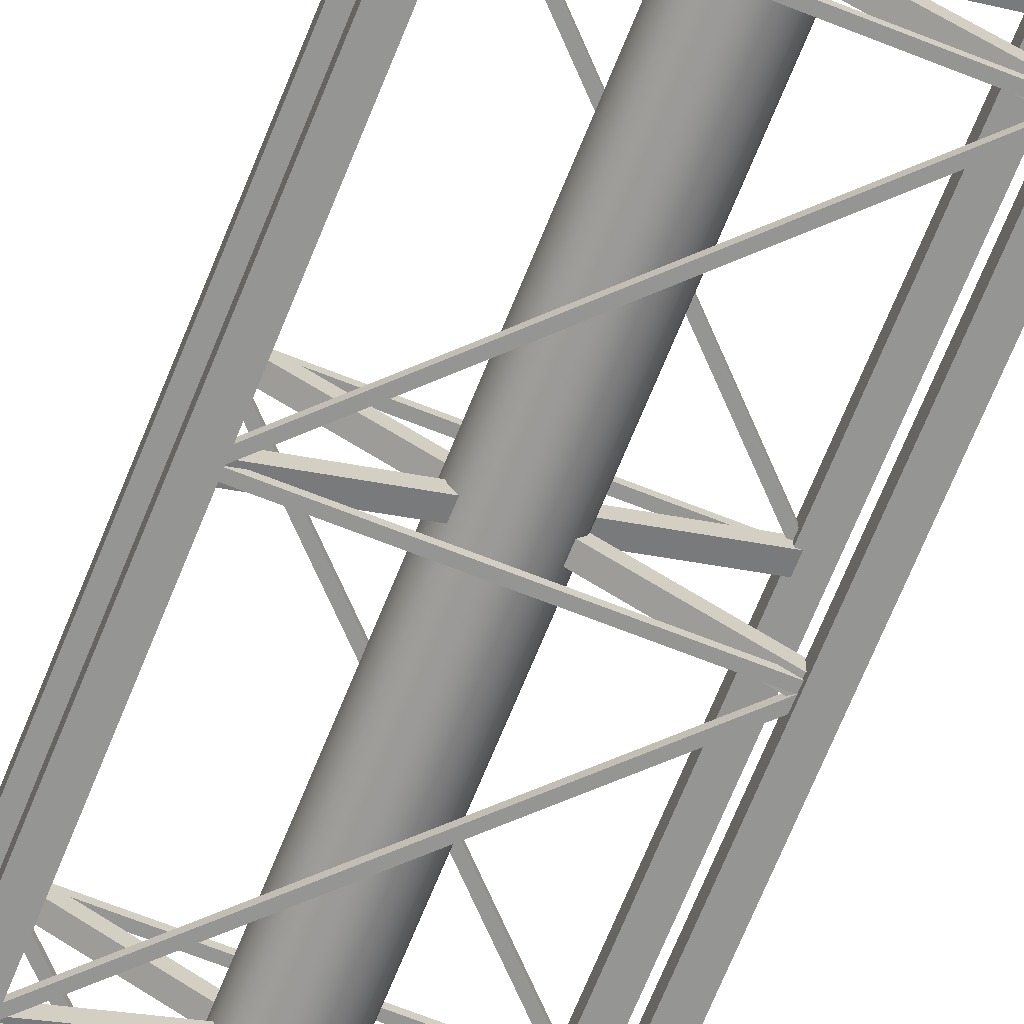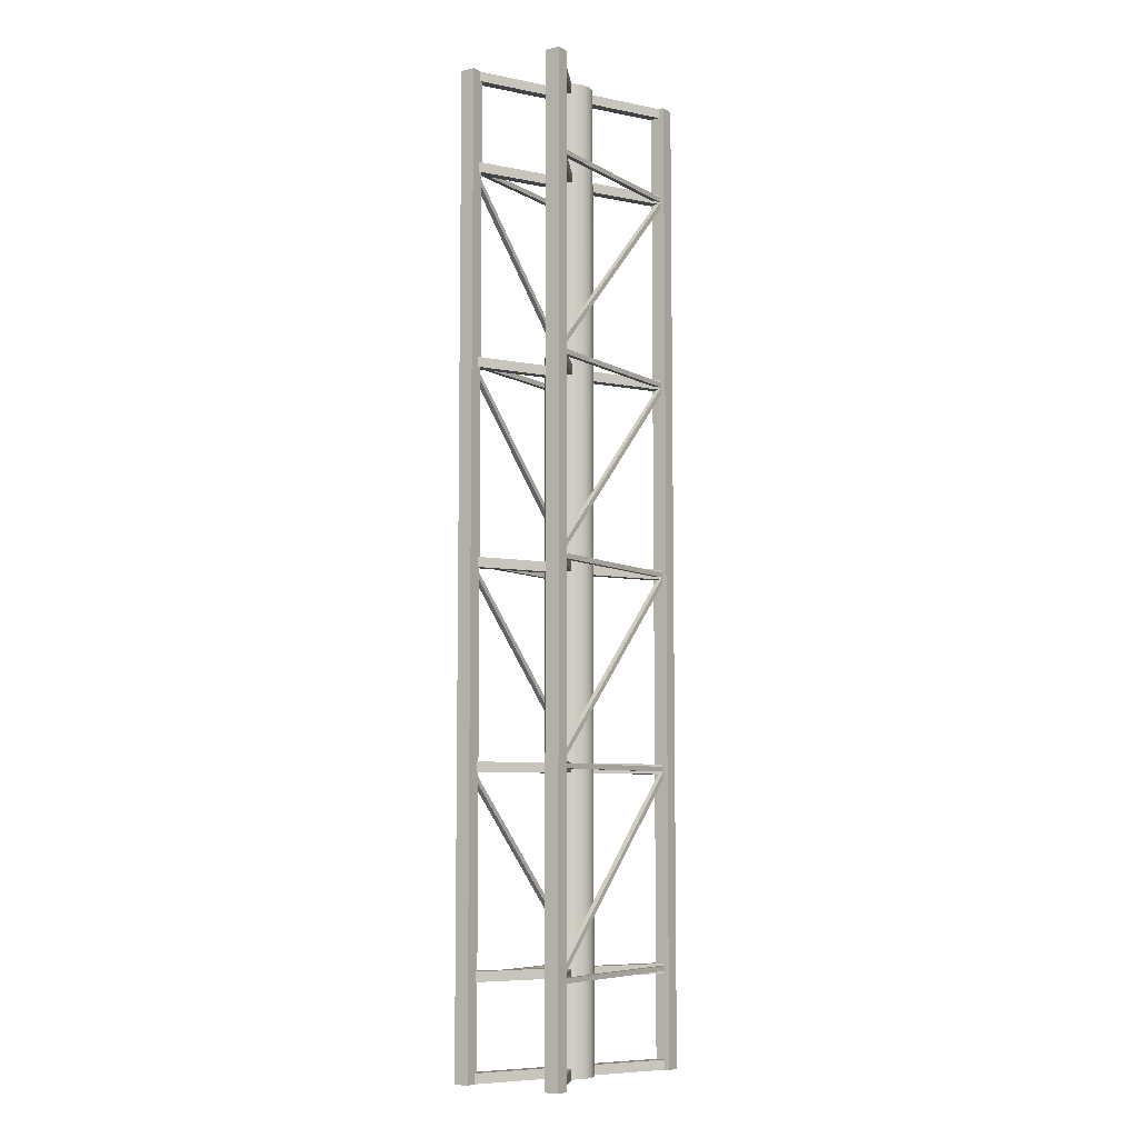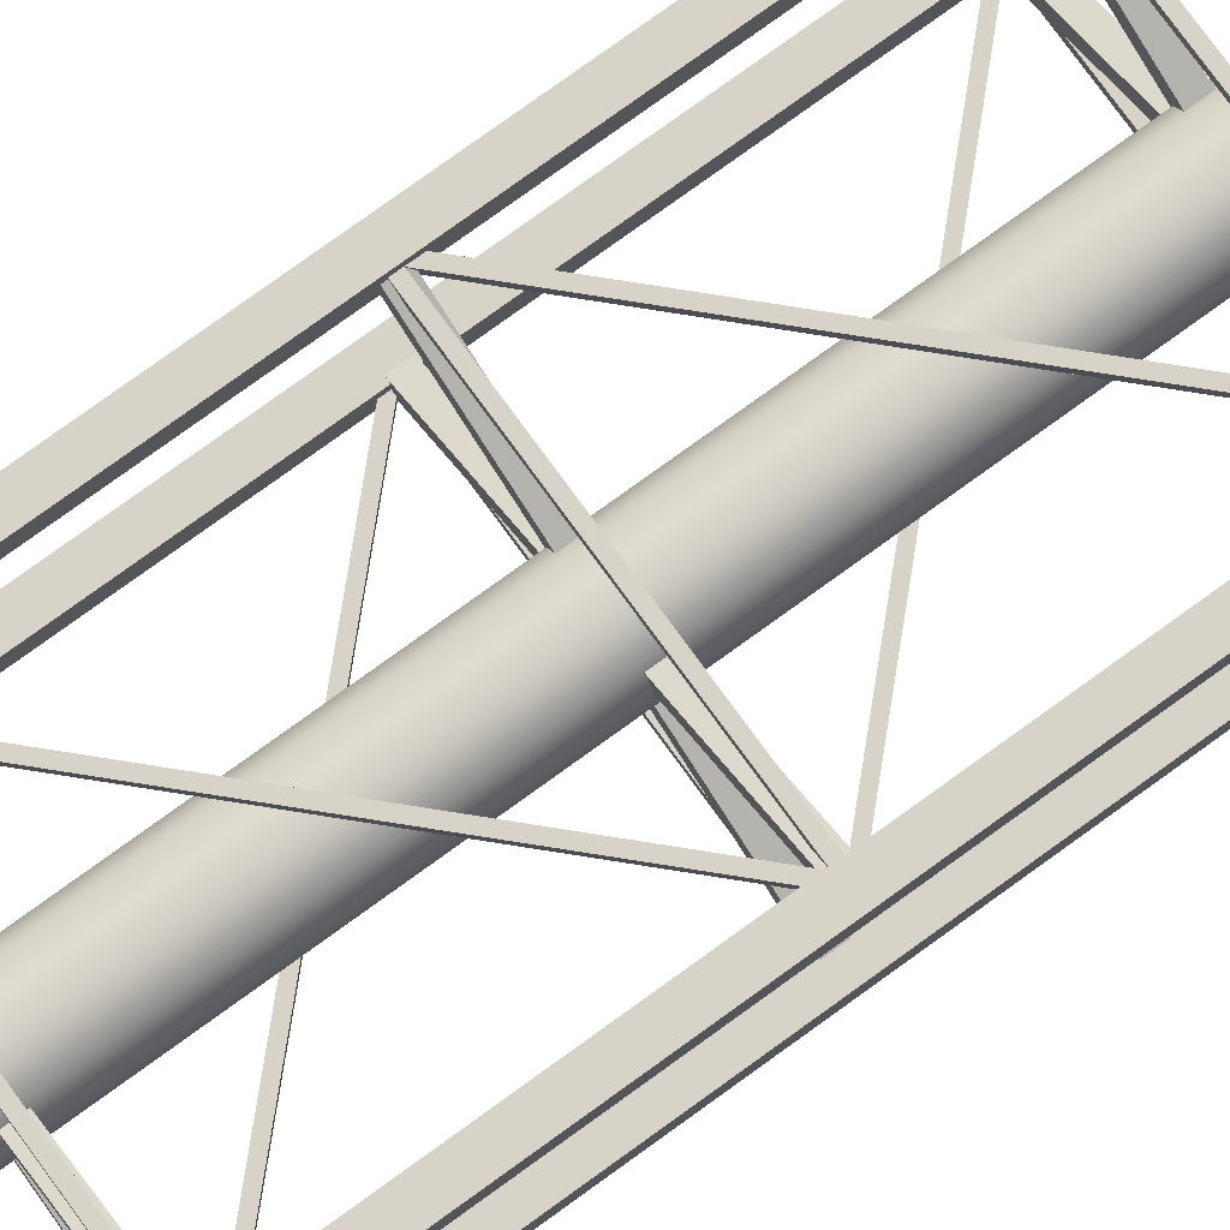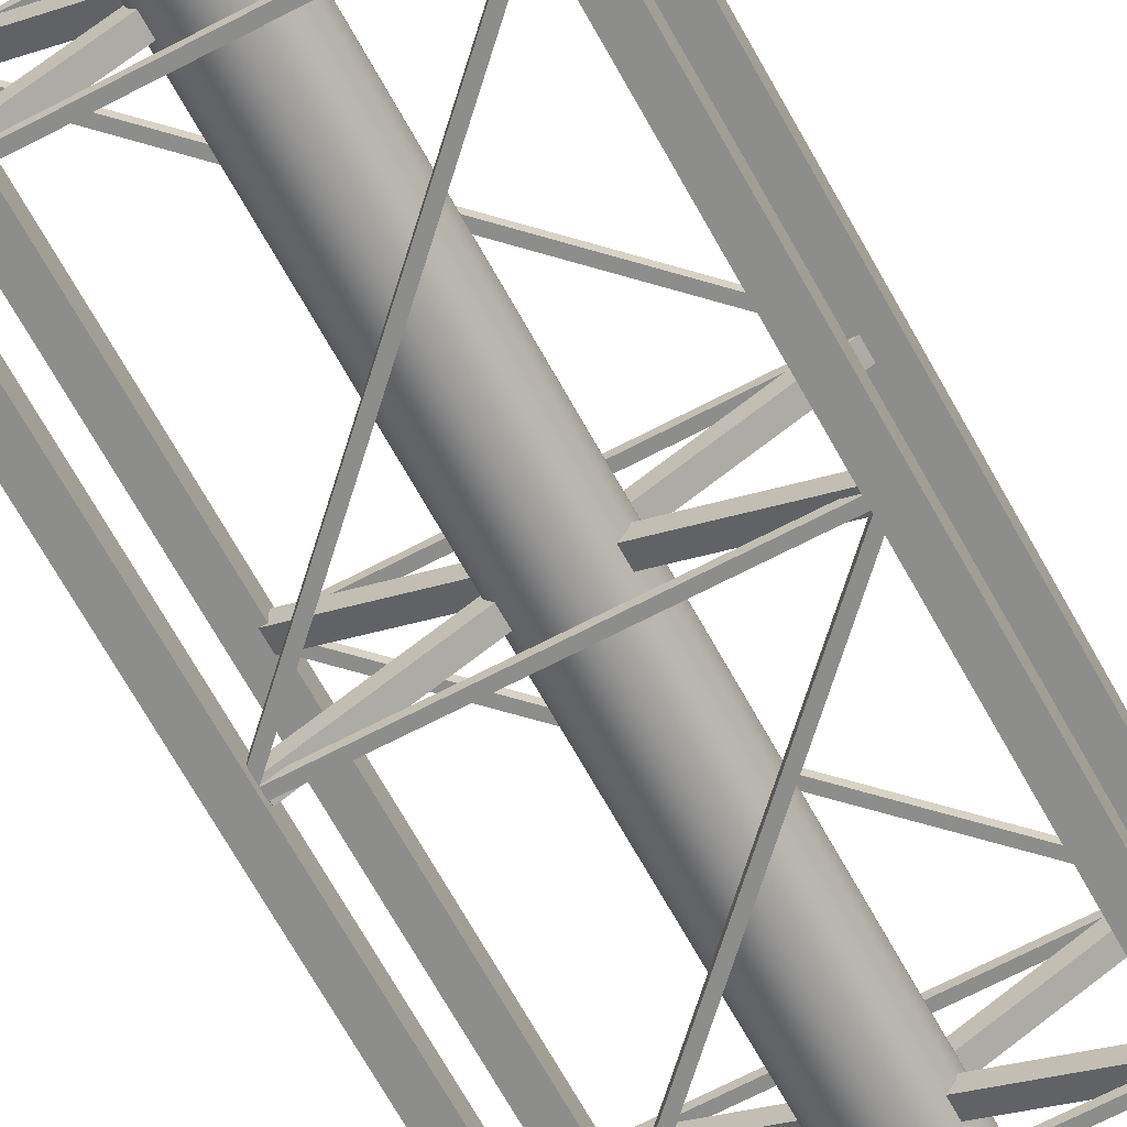
<metadata>
{"format":"obj","ext":"obj","renderer":"f3d","projection":"perspective","resolution":1024,"background":"white","views":[{"elev":-67.4,"azim":-21.8,"up":"+Y"},{"elev":-7.1,"azim":123.0,"up":"+Z"},{"elev":76.7,"azim":-126.0,"up":"+Y"},{"elev":-64.4,"azim":-151.7,"up":"+Y"}]}
</metadata>
<code>
o Girder_5_Cube.124
v -0.1874 0.1067 -0.98
v 0.1964 -0.08887 -0.98
v -0.1874 0.1067 -1
v 0.1964 -0.08887 -1
v -0.1964 0.08887 -0.98
v 0.1874 -0.1067 -0.98
v -0.1964 0.08887 -1
v 0.1874 -0.1067 -1
v -0.1874 0.1067 0.01
v 0.1964 -0.08887 0.01
v -0.1874 0.1067 -0.01
v 0.1964 -0.08887 -0.01
v -0.1964 0.08887 0.01
v 0.1874 -0.1067 0.01
v -0.1964 0.08887 -0.01
v 0.1874 -0.1067 -0.01
v -0.1874 0.1067 -0.39
v 0.1964 -0.08887 -0.39
v -0.1874 0.1067 -0.41
v 0.1964 -0.08887 -0.41
v -0.1964 0.08887 -0.39
v 0.1874 -0.1067 -0.39
v -0.1964 0.08887 -0.41
v 0.1874 -0.1067 -0.41
v -0.1874 0.1067 -0.79
v 0.1964 -0.08887 -0.79
v -0.1874 0.1067 -0.81
v 0.1964 -0.08887 -0.81
v -0.1964 0.08887 -0.79
v 0.1874 -0.1067 -0.79
v -0.1964 0.08887 -0.81
v 0.1874 -0.1067 -0.81
v -0.186 0.1075 0.41
v 0.1978 -0.08803 0.41
v -0.186 0.1075 0.39
v 0.1978 -0.08803 0.39
v -0.1951 0.08971 0.41
v 0.1887 -0.1058 0.41
v -0.1951 0.08971 0.39
v 0.1887 -0.1058 0.39
v -0.186 0.1075 0.81
v 0.1978 -0.08803 0.81
v -0.186 0.1075 0.79
v 0.1978 -0.08803 0.79
v -0.1951 0.08971 0.81
v 0.1887 -0.1058 0.81
v -0.1951 0.08971 0.79
v 0.1887 -0.1058 0.79
v -0.1874 0.1067 1
v 0.1964 -0.08887 1
v -0.1874 0.1067 0.98
v 0.1964 -0.08887 0.98
v -0.1964 0.08887 1
v 0.1874 -0.1067 1
v -0.1964 0.08887 0.98
v 0.1874 -0.1067 0.98
v -0.2171 0.0878 1
v -0.2171 0.1178 1
v -0.2171 0.0878 -1
v -0.2171 0.1178 -1
v -0.1871 0.0878 1
v -0.1871 0.1178 1
v -0.1871 0.0878 -1
v -0.1871 0.1178 -1
v 0.1879 0.0878 1
v 0.1879 0.1178 1
v 0.1879 0.0878 -1
v 0.1879 0.1178 -1
v 0.2179 0.0878 1
v 0.2179 0.1178 1
v 0.2179 0.0878 -1
v 0.2179 0.1178 -1
v -0.2171 -0.1176 1
v -0.2171 -0.08761 1
v -0.2171 -0.1176 -1
v -0.2171 -0.08761 -1
v -0.1871 -0.1176 1
v -0.1871 -0.08761 1
v -0.1871 -0.1176 -1
v -0.1871 -0.08761 -1
v 0.1879 -0.1176 1
v 0.1879 -0.08761 1
v 0.1879 -0.1176 -1
v 0.1879 -0.08761 -1
v 0.2179 -0.1176 1
v 0.2179 -0.08761 1
v 0.2179 -0.1176 -1
v 0.2179 -0.08761 -1
v -0.2006 0.09799 0.7935
v -0.2006 0.108 0.7935
v 0.1935 0.09799 0.3994
v 0.1935 0.108 0.3994
v -0.1935 0.09799 0.8006
v -0.1935 0.108 0.8006
v 0.2006 0.09799 0.4065
v 0.2006 0.108 0.4065
v -0.2 0.09847 -0.795
v -0.2 0.1085 -0.795
v -0.2 0.09847 -0.805
v -0.2 0.1085 -0.805
v 0.2 0.09847 -0.795
v 0.2 0.1085 -0.795
v 0.2 0.09847 -0.805
v 0.2 0.1085 -0.805
v -0.2 0.09847 0.005
v -0.2 0.1085 0.005
v -0.2 0.09847 -0.005
v -0.2 0.1085 -0.005
v 0.2 0.09847 0.005
v 0.2 0.1085 0.005
v 0.2 0.09847 -0.005
v 0.2 0.1085 -0.005
v -0.2 0.09847 -0.395
v -0.2 0.1085 -0.395
v -0.2 0.09847 -0.405
v -0.2 0.1085 -0.405
v 0.2 0.09847 -0.395
v 0.2 0.1085 -0.395
v 0.2 0.09847 -0.405
v 0.2 0.1085 -0.405
v -0.2 0.09847 0.405
v -0.2 0.1085 0.405
v -0.2 0.09847 0.395
v -0.2 0.1085 0.395
v 0.2 0.09847 0.405
v 0.2 0.1085 0.405
v 0.2 0.09847 0.395
v 0.2 0.1085 0.395
v -0.2 0.09847 0.805
v -0.2 0.1085 0.805
v -0.2 0.09847 0.795
v -0.2 0.1085 0.795
v 0.2 0.09847 0.805
v 0.2 0.1085 0.805
v 0.2 0.09847 0.795
v 0.2 0.1085 0.795
v -0.2006 0.09799 0.3935
v -0.2006 0.108 0.3935
v 0.1935 0.09799 -0.00056
v 0.1935 0.108 -0.00056
v -0.1935 0.09799 0.4006
v -0.1935 0.108 0.4006
v 0.2006 0.09799 0.006511
v 0.2006 0.108 0.006511
v -0.2006 0.09799 -0.006511
v -0.2006 0.108 -0.006511
v 0.1935 0.09799 -0.4006
v 0.1935 0.108 -0.4006
v -0.1935 0.09799 0.00056
v -0.1935 0.108 0.00056
v 0.2006 0.09799 -0.3935
v 0.2006 0.108 -0.3935
v -0.2006 0.09799 -0.4065
v -0.2006 0.108 -0.4065
v 0.1935 0.09799 -0.8006
v 0.1935 0.108 -0.8006
v -0.1935 0.09799 -0.3994
v -0.1935 0.108 -0.3994
v 0.2006 0.09799 -0.7935
v 0.2006 0.108 -0.7935
v 0 0.05 -1
v 0 0.05 1
v 0.01913 0.04619 -1
v 0.01913 0.04619 1
v 0.03535 0.03535 -1
v 0.03535 0.03535 1
v 0.04619 0.01913 -1
v 0.04619 0.01913 1
v 0.05 0 -1
v 0.05 -0 1
v 0.04619 -0.01913 -1
v 0.04619 -0.01913 1
v 0.03535 -0.03535 -1
v 0.03535 -0.03535 1
v 0.01913 -0.04619 -1
v 0.01913 -0.04619 1
v -0 -0.05 -1
v -0 -0.05 1
v -0.01913 -0.04619 -1
v -0.01913 -0.04619 1
v -0.03535 -0.03535 -1
v -0.03535 -0.03535 1
v -0.04619 -0.01913 -1
v -0.04619 -0.01913 1
v -0.05 0 -1
v -0.05 -0 1
v -0.04619 0.01913 -1
v -0.04619 0.01913 1
v -0.03535 0.03535 -1
v -0.03535 0.03535 1
v -0.01913 0.04619 -1
v -0.01913 0.04619 1
v 0.2006 -0.09812 0.7935
v 0.2006 -0.1081 0.7935
v -0.1935 -0.09812 0.3994
v -0.1935 -0.1081 0.3994
v 0.1935 -0.09812 0.8006
v 0.1935 -0.1081 0.8006
v -0.2006 -0.09812 0.4065
v -0.2006 -0.1081 0.4065
v 0.2 -0.09837 -0.795
v 0.2 -0.1084 -0.795
v 0.2 -0.09837 -0.805
v 0.2 -0.1084 -0.805
v -0.2 -0.09837 -0.795
v -0.2 -0.1084 -0.795
v -0.2 -0.09837 -0.805
v -0.2 -0.1084 -0.805
v 0.2 -0.09837 0.005
v 0.2 -0.1084 0.005
v 0.2 -0.09837 -0.005
v 0.2 -0.1084 -0.005
v -0.2 -0.09837 0.005
v -0.2 -0.1084 0.005
v -0.2 -0.09837 -0.005
v -0.2 -0.1084 -0.005
v 0.2 -0.09837 -0.395
v 0.2 -0.1084 -0.395
v 0.2 -0.09837 -0.405
v 0.2 -0.1084 -0.405
v -0.2 -0.09837 -0.395
v -0.2 -0.1084 -0.395
v -0.2 -0.09837 -0.405
v -0.2 -0.1084 -0.405
v 0.2 -0.09837 0.405
v 0.2 -0.1084 0.405
v 0.2 -0.09837 0.395
v 0.2 -0.1084 0.395
v -0.2 -0.09837 0.405
v -0.2 -0.1084 0.405
v -0.2 -0.09837 0.395
v -0.2 -0.1084 0.395
v 0.2 -0.09837 0.805
v 0.2 -0.1084 0.805
v 0.2 -0.09837 0.795
v 0.2 -0.1084 0.795
v -0.2 -0.09837 0.805
v -0.2 -0.1084 0.805
v -0.2 -0.09837 0.795
v -0.2 -0.1084 0.795
v 0.2006 -0.09812 0.3935
v 0.2006 -0.1081 0.3935
v -0.1935 -0.09812 -0.00056
v -0.1935 -0.1081 -0.00056
v 0.1935 -0.09812 0.4006
v 0.1935 -0.1081 0.4006
v -0.2006 -0.09812 0.006511
v -0.2006 -0.1081 0.006511
v 0.2006 -0.09812 -0.006511
v 0.2006 -0.1081 -0.006511
v -0.1935 -0.09812 -0.4006
v -0.1935 -0.1081 -0.4006
v 0.1935 -0.09812 0.00056
v 0.1935 -0.1081 0.00056
v -0.2006 -0.09812 -0.3935
v -0.2006 -0.1081 -0.3935
v 0.2006 -0.09812 -0.4065
v 0.2006 -0.1081 -0.4065
v -0.1935 -0.09812 -0.8006
v -0.1935 -0.1081 -0.8006
v 0.1935 -0.09812 -0.3994
v 0.1935 -0.1081 -0.3994
v -0.2006 -0.09812 -0.7935
v -0.2006 -0.1081 -0.7935
v -0.1964 -0.08887 -0.98
v 0.1874 0.1067 -0.98
v -0.1964 -0.08887 -1
v 0.1874 0.1067 -1
v -0.1874 -0.1067 -0.98
v 0.1964 0.08887 -0.98
v -0.1874 -0.1067 -1
v 0.1964 0.08887 -1
v -0.1964 -0.08887 0.01
v 0.1874 0.1067 0.01
v -0.1964 -0.08887 -0.01
v 0.1874 0.1067 -0.01
v -0.1874 -0.1067 0.01
v 0.1964 0.08887 0.01
v -0.1874 -0.1067 -0.01
v 0.1964 0.08887 -0.01
v -0.1964 -0.08887 -0.39
v 0.1874 0.1067 -0.39
v -0.1964 -0.08887 -0.41
v 0.1874 0.1067 -0.41
v -0.1874 -0.1067 -0.39
v 0.1964 0.08887 -0.39
v -0.1874 -0.1067 -0.41
v 0.1964 0.08887 -0.41
v -0.1964 -0.08887 -0.79
v 0.1874 0.1067 -0.79
v -0.1964 -0.08887 -0.81
v 0.1874 0.1067 -0.81
v -0.1874 -0.1067 -0.79
v 0.1964 0.08887 -0.79
v -0.1874 -0.1067 -0.81
v 0.1964 0.08887 -0.81
v -0.1963 -0.08728 0.41
v 0.1875 0.1083 0.41
v -0.1963 -0.08728 0.39
v 0.1875 0.1083 0.39
v -0.1872 -0.1051 0.41
v 0.1966 0.09046 0.41
v -0.1872 -0.1051 0.39
v 0.1966 0.09046 0.39
v -0.1963 -0.08728 0.81
v 0.1875 0.1083 0.81
v -0.1963 -0.08728 0.79
v 0.1875 0.1083 0.79
v -0.1872 -0.1051 0.81
v 0.1966 0.09046 0.81
v -0.1872 -0.1051 0.79
v 0.1966 0.09046 0.79
v -0.1964 -0.08887 1
v 0.1874 0.1067 1
v -0.1964 -0.08887 0.98
v 0.1874 0.1067 0.98
v -0.1874 -0.1067 1
v 0.1964 0.08887 1
v -0.1874 -0.1067 0.98
v 0.1964 0.08887 0.98
f 2 3 1
f 4 7 3
f 8 5 7
f 6 1 5
f 7 1 3
f 4 6 8
f 10 11 9
f 12 15 11
f 16 13 15
f 14 9 13
f 15 9 11
f 12 14 16
f 18 19 17
f 20 23 19
f 24 21 23
f 22 17 21
f 23 17 19
f 20 22 24
f 26 27 25
f 28 31 27
f 32 29 31
f 30 25 29
f 31 25 27
f 28 30 32
f 34 35 33
f 36 39 35
f 40 37 39
f 38 33 37
f 39 33 35
f 36 38 40
f 42 43 41
f 44 47 43
f 48 45 47
f 46 41 45
f 47 41 43
f 44 46 48
f 50 51 49
f 52 55 51
f 56 53 55
f 54 49 53
f 55 49 51
f 52 54 56
f 58 59 57
f 60 63 59
f 64 61 63
f 62 57 61
f 63 57 59
f 60 62 64
f 66 67 65
f 68 71 67
f 72 69 71
f 70 65 69
f 71 65 67
f 68 70 72
f 74 75 73
f 76 79 75
f 80 77 79
f 78 73 77
f 79 73 75
f 76 78 80
f 82 83 81
f 84 87 83
f 88 85 87
f 86 81 85
f 87 81 83
f 84 86 88
f 90 91 89
f 92 95 91
f 96 93 95
f 94 89 93
f 91 93 89
f 96 90 94
f 98 99 97
f 100 103 99
f 104 101 103
f 102 97 101
f 99 101 97
f 100 102 104
f 106 107 105
f 108 111 107
f 112 109 111
f 110 105 109
f 111 105 107
f 108 110 112
f 114 115 113
f 116 119 115
f 120 117 119
f 118 113 117
f 119 113 115
f 116 118 120
f 121 124 123
f 123 128 127
f 128 125 127
f 126 121 125
f 123 125 121
f 124 126 128
f 130 131 129
f 132 135 131
f 135 134 133
f 133 130 129
f 131 133 129
f 132 134 136
f 138 139 137
f 140 143 139
f 144 141 143
f 142 137 141
f 143 137 139
f 144 138 142
f 146 147 145
f 148 151 147
f 152 149 151
f 150 145 149
f 151 145 147
f 148 150 152
f 154 155 153
f 156 159 155
f 160 157 159
f 158 153 157
f 155 157 153
f 156 158 160
f 162 163 161
f 164 165 163
f 166 167 165
f 168 169 167
f 170 171 169
f 172 173 171
f 174 175 173
f 176 177 175
f 177 180 179
f 180 181 179
f 182 183 181
f 184 185 183
f 186 187 185
f 188 189 187
f 170 166 182
f 190 191 189
f 192 161 191
f 175 183 191
f 194 195 193
f 196 199 195
f 199 198 197
f 197 194 193
f 199 193 195
f 196 198 200
f 201 204 203
f 204 207 203
f 207 206 205
f 206 201 205
f 203 205 201
f 204 206 208
f 210 211 209
f 212 215 211
f 215 214 213
f 214 209 213
f 215 209 211
f 212 214 216
f 217 220 219
f 219 224 223
f 224 221 223
f 222 217 221
f 219 221 217
f 220 222 224
f 226 227 225
f 228 231 227
f 232 229 231
f 229 226 225
f 231 225 227
f 228 230 232
f 234 235 233
f 236 239 235
f 240 237 239
f 238 233 237
f 235 237 233
f 236 238 240
f 242 243 241
f 243 248 247
f 248 245 247
f 245 242 241
f 247 241 243
f 248 242 246
f 250 251 249
f 252 255 251
f 256 253 255
f 254 249 253
f 255 249 251
f 252 254 256
f 258 259 257
f 259 264 263
f 264 261 263
f 261 258 257
f 259 261 257
f 260 262 264
f 266 267 265
f 267 272 271
f 272 269 271
f 269 266 265
f 271 265 267
f 268 270 272
f 274 275 273
f 275 280 279
f 280 277 279
f 277 274 273
f 279 273 275
f 276 278 280
f 282 283 281
f 283 288 287
f 288 285 287
f 285 282 281
f 287 281 283
f 284 286 288
f 290 291 289
f 291 296 295
f 296 293 295
f 293 290 289
f 295 289 291
f 292 294 296
f 298 299 297
f 300 303 299
f 304 301 303
f 302 297 301
f 303 297 299
f 300 302 304
f 306 307 305
f 308 311 307
f 312 309 311
f 310 305 309
f 311 305 307
f 308 310 312
f 314 315 313
f 315 320 319
f 320 317 319
f 317 314 313
f 319 313 315
f 316 318 320
f 2 4 3
f 4 8 7
f 8 6 5
f 6 2 1
f 7 5 1
f 4 2 6
f 10 12 11
f 12 16 15
f 16 14 13
f 14 10 9
f 15 13 9
f 12 10 14
f 18 20 19
f 20 24 23
f 24 22 21
f 22 18 17
f 23 21 17
f 20 18 22
f 26 28 27
f 28 32 31
f 32 30 29
f 30 26 25
f 31 29 25
f 28 26 30
f 34 36 35
f 36 40 39
f 40 38 37
f 38 34 33
f 39 37 33
f 36 34 38
f 42 44 43
f 44 48 47
f 48 46 45
f 46 42 41
f 47 45 41
f 44 42 46
f 50 52 51
f 52 56 55
f 56 54 53
f 54 50 49
f 55 53 49
f 52 50 54
f 58 60 59
f 60 64 63
f 64 62 61
f 62 58 57
f 63 61 57
f 60 58 62
f 66 68 67
f 68 72 71
f 72 70 69
f 70 66 65
f 71 69 65
f 68 66 70
f 74 76 75
f 76 80 79
f 80 78 77
f 78 74 73
f 79 77 73
f 76 74 78
f 82 84 83
f 84 88 87
f 88 86 85
f 86 82 81
f 87 85 81
f 84 82 86
f 90 92 91
f 92 96 95
f 96 94 93
f 94 90 89
f 91 95 93
f 96 92 90
f 98 100 99
f 100 104 103
f 104 102 101
f 102 98 97
f 99 103 101
f 100 98 102
f 106 108 107
f 108 112 111
f 112 110 109
f 110 106 105
f 111 109 105
f 108 106 110
f 114 116 115
f 116 120 119
f 120 118 117
f 118 114 113
f 119 117 113
f 116 114 118
f 121 122 124
f 123 124 128
f 128 126 125
f 126 122 121
f 123 127 125
f 124 122 126
f 130 132 131
f 132 136 135
f 135 136 134
f 133 134 130
f 131 135 133
f 132 130 134
f 138 140 139
f 140 144 143
f 144 142 141
f 142 138 137
f 143 141 137
f 144 140 138
f 146 148 147
f 148 152 151
f 152 150 149
f 150 146 145
f 151 149 145
f 148 146 150
f 154 156 155
f 156 160 159
f 160 158 157
f 158 154 153
f 155 159 157
f 156 154 158
f 162 164 163
f 164 166 165
f 166 168 167
f 168 170 169
f 170 172 171
f 172 174 173
f 174 176 175
f 176 178 177
f 177 178 180
f 180 182 181
f 182 184 183
f 184 186 185
f 186 188 187
f 188 190 189
f 166 164 190
f 164 162 190
f 162 192 190
f 190 188 186
f 186 184 182
f 182 180 178
f 178 176 182
f 176 174 182
f 174 172 170
f 170 168 166
f 190 186 166
f 186 182 166
f 174 170 182
f 190 192 191
f 192 162 161
f 191 161 163
f 163 165 167
f 167 169 171
f 171 173 175
f 175 177 179
f 179 181 183
f 183 185 187
f 187 189 191
f 191 163 167
f 167 171 175
f 175 179 183
f 183 187 191
f 191 167 175
f 194 196 195
f 196 200 199
f 199 200 198
f 197 198 194
f 199 197 193
f 196 194 198
f 201 202 204
f 204 208 207
f 207 208 206
f 206 202 201
f 203 207 205
f 204 202 206
f 210 212 211
f 212 216 215
f 215 216 214
f 214 210 209
f 215 213 209
f 212 210 214
f 217 218 220
f 219 220 224
f 224 222 221
f 222 218 217
f 219 223 221
f 220 218 222
f 226 228 227
f 228 232 231
f 232 230 229
f 229 230 226
f 231 229 225
f 228 226 230
f 234 236 235
f 236 240 239
f 240 238 237
f 238 234 233
f 235 239 237
f 236 234 238
f 242 244 243
f 243 244 248
f 248 246 245
f 245 246 242
f 247 245 241
f 248 244 242
f 250 252 251
f 252 256 255
f 256 254 253
f 254 250 249
f 255 253 249
f 252 250 254
f 258 260 259
f 259 260 264
f 264 262 261
f 261 262 258
f 259 263 261
f 260 258 262
f 266 268 267
f 267 268 272
f 272 270 269
f 269 270 266
f 271 269 265
f 268 266 270
f 274 276 275
f 275 276 280
f 280 278 277
f 277 278 274
f 279 277 273
f 276 274 278
f 282 284 283
f 283 284 288
f 288 286 285
f 285 286 282
f 287 285 281
f 284 282 286
f 290 292 291
f 291 292 296
f 296 294 293
f 293 294 290
f 295 293 289
f 292 290 294
f 298 300 299
f 300 304 303
f 304 302 301
f 302 298 297
f 303 301 297
f 300 298 302
f 306 308 307
f 308 312 311
f 312 310 309
f 310 306 305
f 311 309 305
f 308 306 310
f 314 316 315
f 315 316 320
f 320 318 317
f 317 318 314
f 319 317 313
f 316 314 318

</code>
